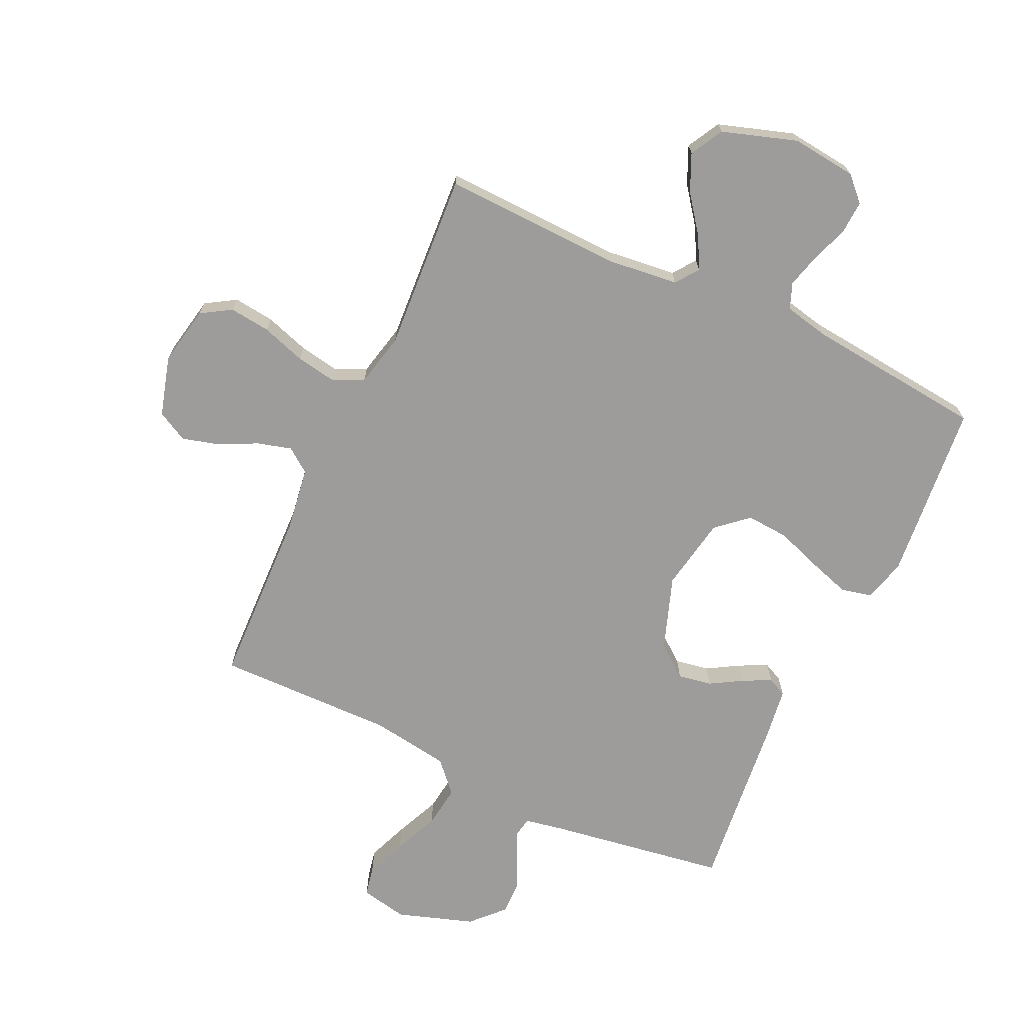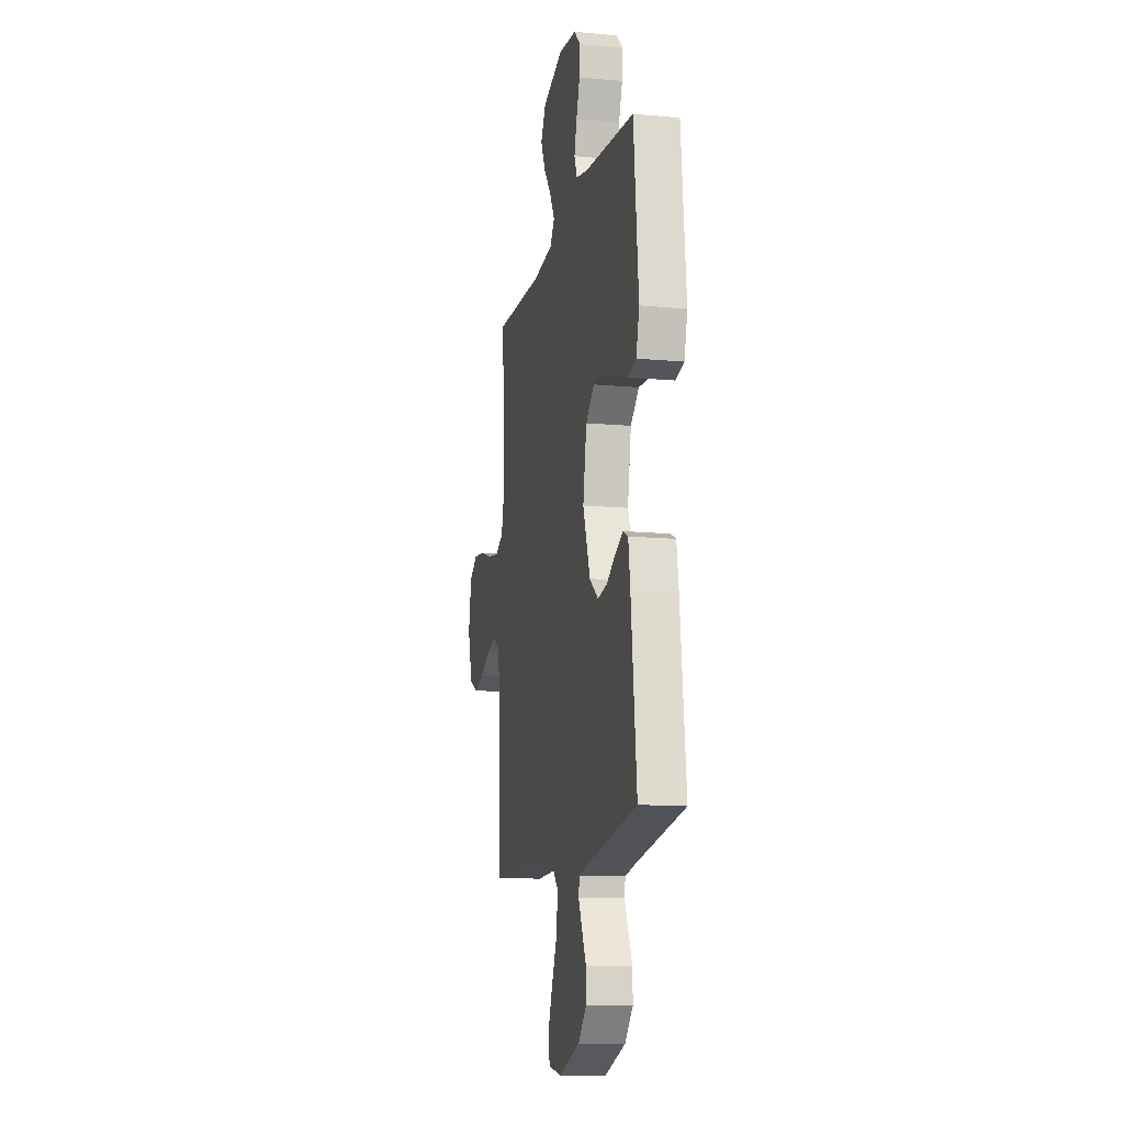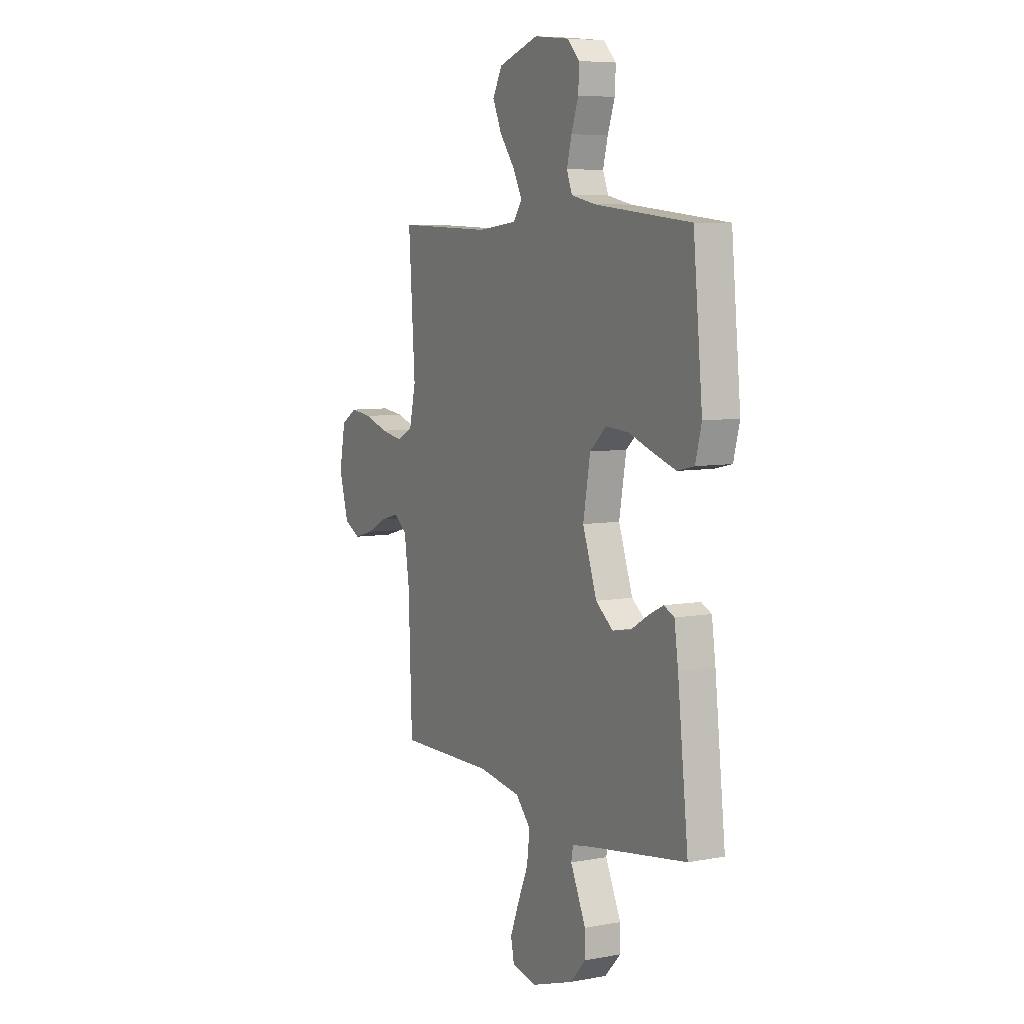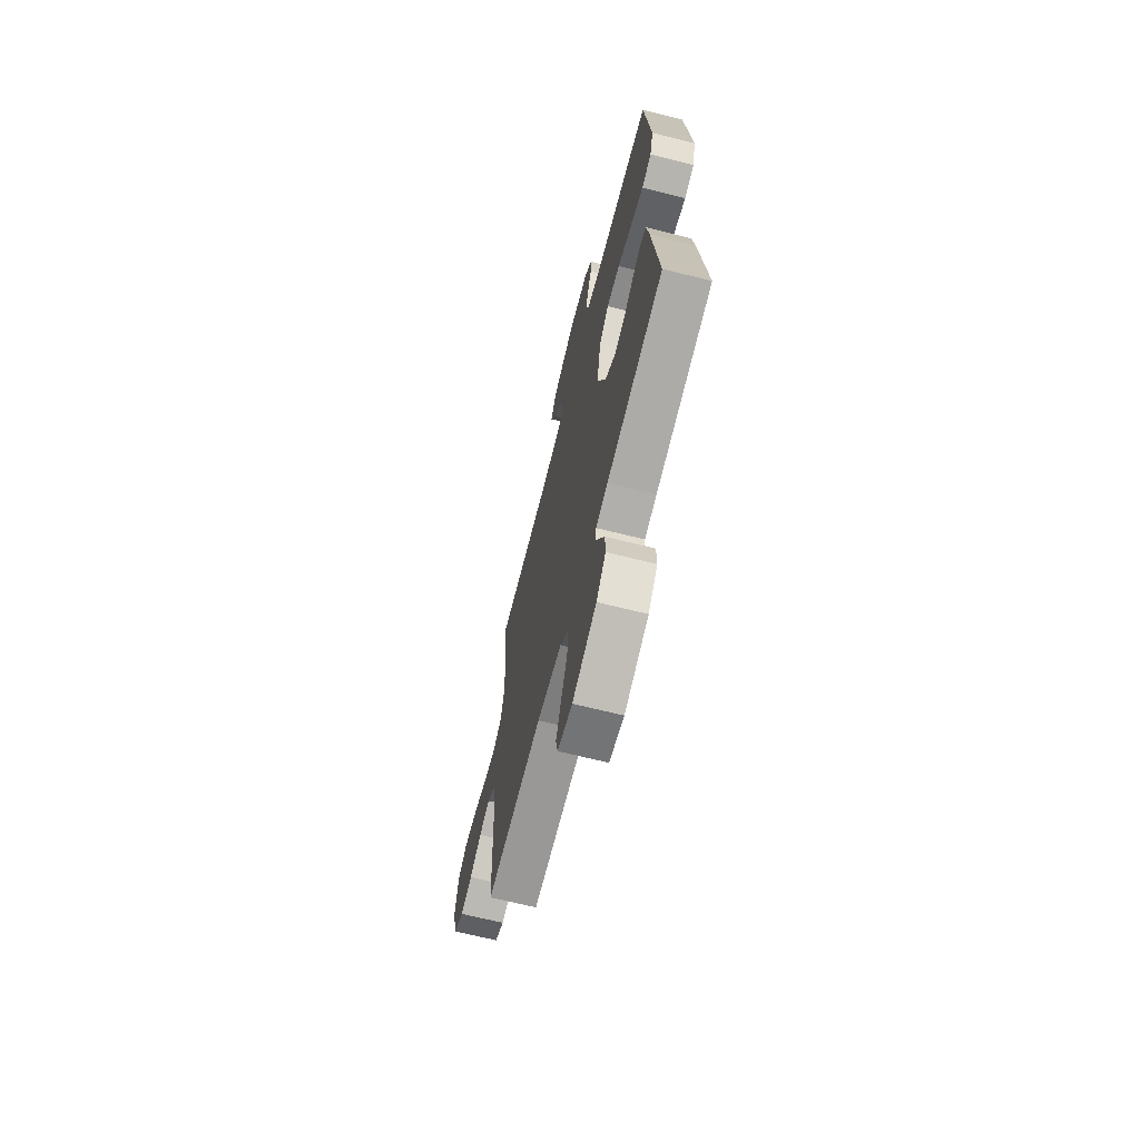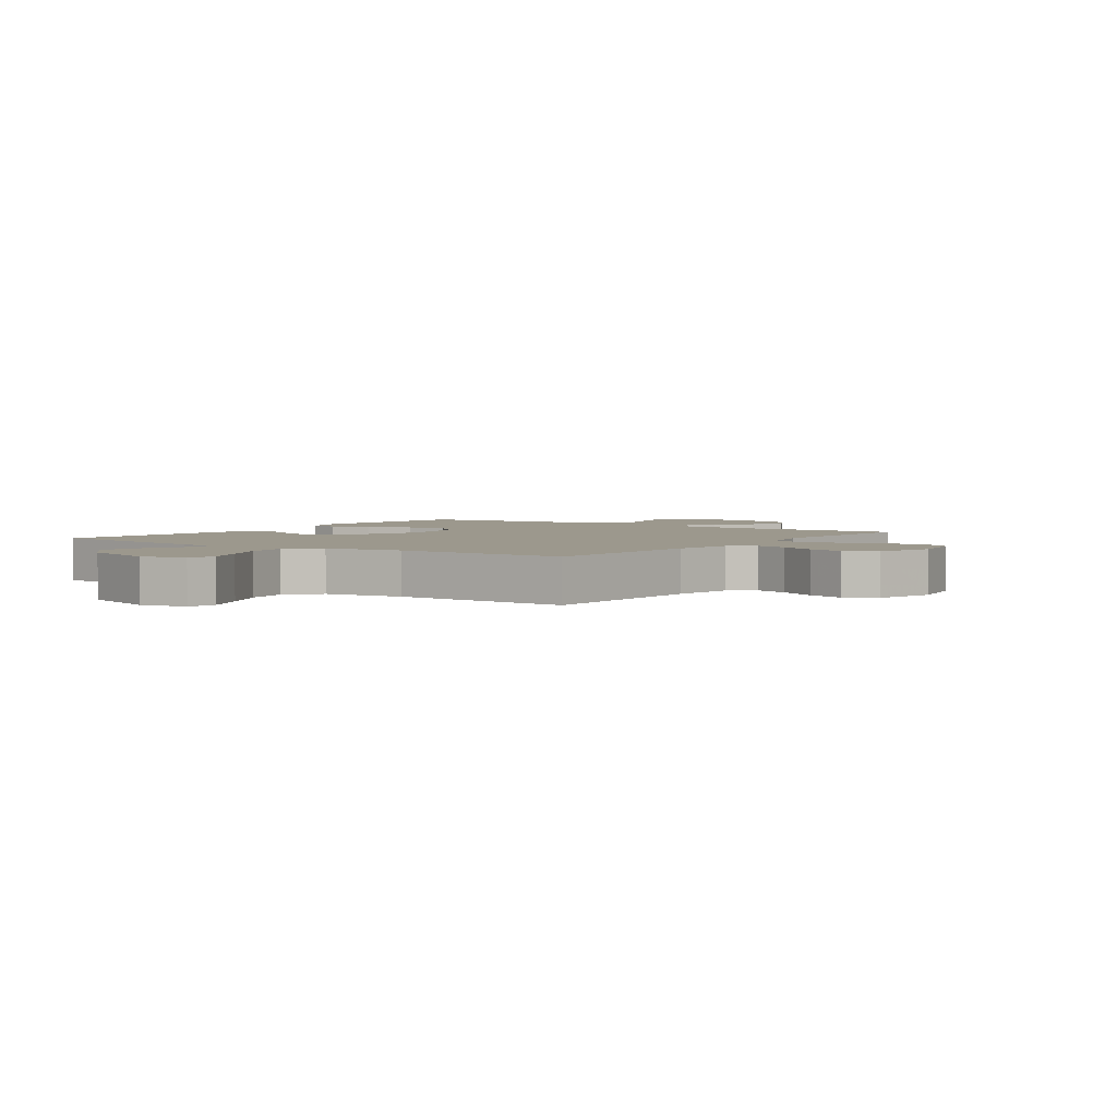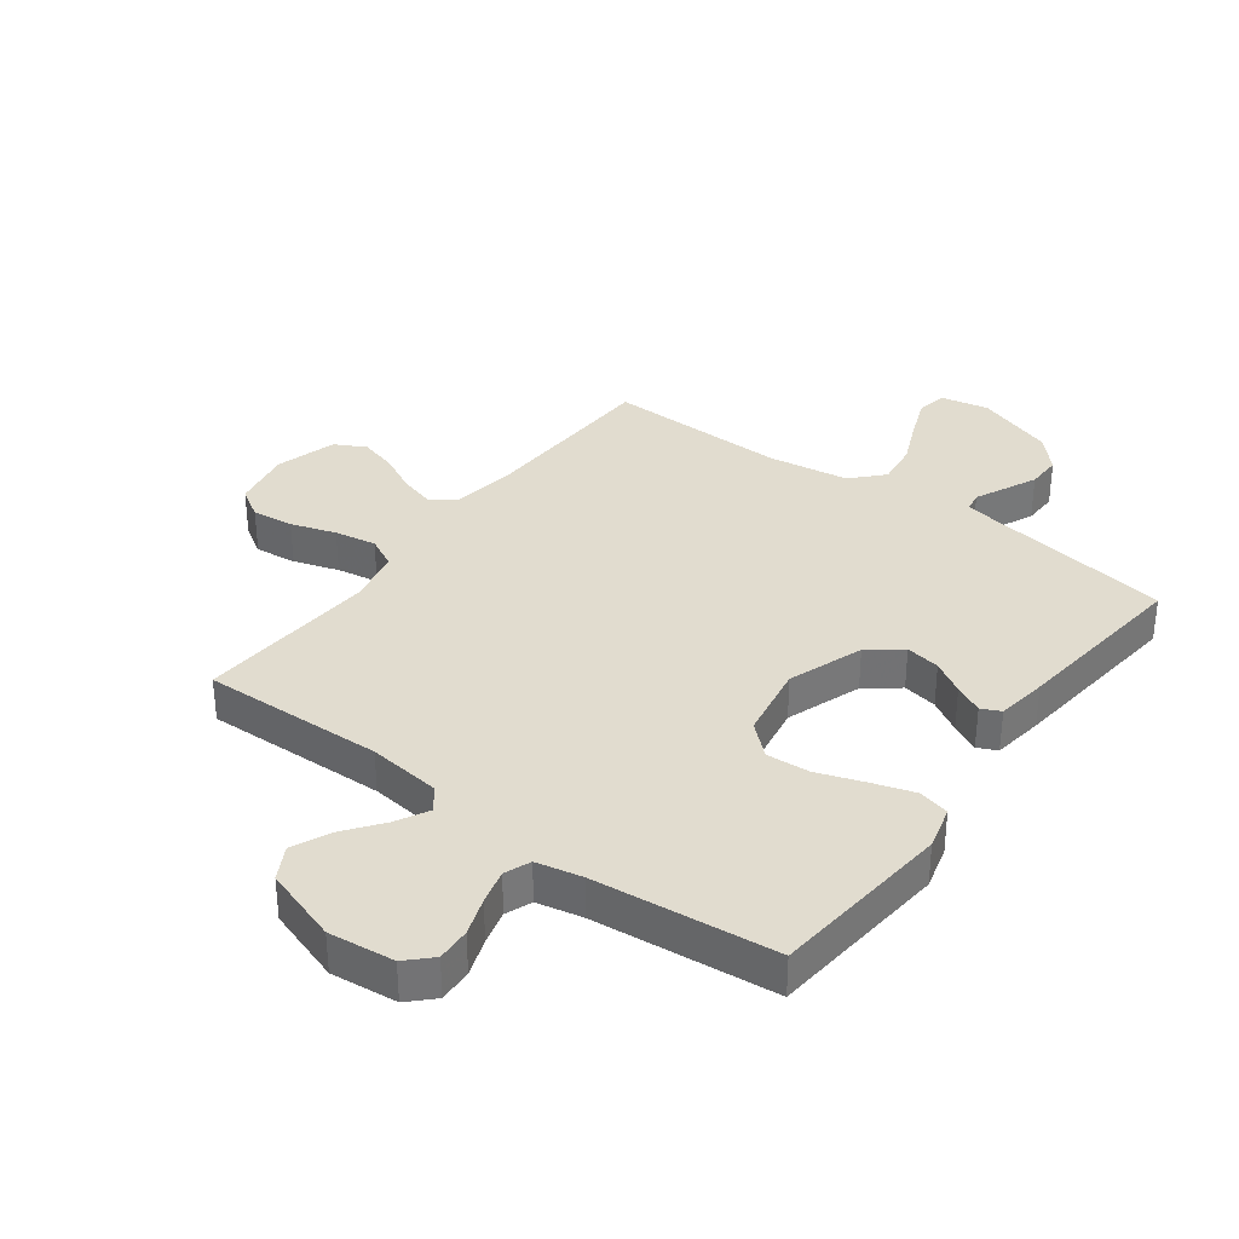
<metadata>
{"format":"obj","ext":"obj","renderer":"f3d","projection":"perspective","resolution":1024,"background":"white","views":[{"elev":-70.2,"azim":-25.1,"up":"+Y"},{"elev":-12.9,"azim":77.9,"up":"+Z"},{"elev":6.9,"azim":61.8,"up":"+Z"},{"elev":-67.6,"azim":75.9,"up":"+Z"},{"elev":3.1,"azim":-144.7,"up":"+Y"},{"elev":34.5,"azim":36.7,"up":"+Y"}]}
</metadata>
<code>
v -0.5 0.07 0.5
v -0.2 0.07 0.49
v -0.079 0.07 0.504
v -0.051 0.07 0.542
v -0.08 0.07 0.596
v -0.127 0.07 0.658
v -0.155 0.07 0.72
v -0.125 0.07 0.775
v 0 0.07 0.816
v 0.109 0.07 0.804
v 0.148 0.07 0.765
v 0.145 0.07 0.709
v 0.123 0.07 0.647
v 0.108 0.07 0.59
v 0.125 0.07 0.547
v 0.2 0.07 0.531
v 0.5 0.07 0.5
v 0.529 0.07 0.2
v 0.51 0.07 0.128
v 0.458 0.07 0.116
v 0.389 0.07 0.138
v 0.312 0.07 0.165
v 0.241 0.07 0.17
v 0.189 0.07 0.124
v 0.167 0.07 0
v 0.211 0.07 -0.124
v 0.265 0.07 -0.166
v 0.322 0.07 -0.156
v 0.376 0.07 -0.124
v 0.423 0.07 -0.101
v 0.455 0.07 -0.116
v 0.467 0.07 -0.2
v 0.5 0.07 -0.5
v 0.2 0.07 -0.547
v 0.136 0.07 -0.559
v 0.13 0.07 -0.591
v 0.152 0.07 -0.638
v 0.178 0.07 -0.694
v 0.179 0.07 -0.751
v 0.129 0.07 -0.804
v 0 0.07 -0.847
v -0.079 0.07 -0.831
v -0.089 0.07 -0.782
v -0.062 0.07 -0.713
v -0.029 0.07 -0.637
v -0.02 0.07 -0.566
v -0.067 0.07 -0.515
v -0.2 0.07 -0.495
v -0.5 0.07 -0.5
v -0.511 0.07 -0.2
v -0.527 0.07 -0.093
v -0.568 0.07 -0.063
v -0.625 0.07 -0.079
v -0.689 0.07 -0.111
v -0.751 0.07 -0.128
v -0.802 0.07 -0.101
v -0.831 0.07 0
v -0.812 0.07 0.099
v -0.762 0.07 0.13
v -0.693 0.07 0.122
v -0.619 0.07 0.098
v -0.55 0.07 0.086
v -0.5 0.07 0.111
v -0.48 0.07 0.2
v -0.5 0 0.5
v -0.2 0 0.49
v -0.079 0 0.504
v -0.051 0 0.542
v -0.08 0 0.596
v -0.127 0 0.658
v -0.155 0 0.72
v -0.125 0 0.775
v 0 0 0.816
v 0.109 0 0.804
v 0.148 0 0.765
v 0.145 0 0.709
v 0.123 0 0.647
v 0.108 0 0.59
v 0.125 0 0.547
v 0.2 0 0.531
v 0.5 0 0.5
v 0.529 0 0.2
v 0.51 0 0.128
v 0.458 0 0.116
v 0.389 0 0.138
v 0.312 0 0.165
v 0.241 0 0.17
v 0.189 0 0.124
v 0.167 0 0
v 0.211 0 -0.124
v 0.265 0 -0.166
v 0.322 0 -0.156
v 0.376 0 -0.124
v 0.423 0 -0.101
v 0.455 0 -0.116
v 0.467 0 -0.2
v 0.5 0 -0.5
v 0.2 0 -0.547
v 0.136 0 -0.559
v 0.13 0 -0.591
v 0.152 0 -0.638
v 0.178 0 -0.694
v 0.179 0 -0.751
v 0.129 0 -0.804
v 0 0 -0.847
v -0.079 0 -0.831
v -0.089 0 -0.782
v -0.062 0 -0.713
v -0.029 0 -0.637
v -0.02 0 -0.566
v -0.067 0 -0.515
v -0.2 0 -0.495
v -0.5 0 -0.5
v -0.511 0 -0.2
v -0.527 0 -0.093
v -0.568 0 -0.063
v -0.625 0 -0.079
v -0.689 0 -0.111
v -0.751 0 -0.128
v -0.802 0 -0.101
v -0.831 0 0
v -0.812 0 0.099
v -0.762 0 0.13
v -0.693 0 0.122
v -0.619 0 0.098
v -0.55 0 0.086
v -0.5 0 0.111
v -0.48 0 0.2
f 58 59 60 61
f 58 61 62
f 57 58 62
f 56 57 62
f 53 54 55 56
f 52 53 56 62
f 51 52 62 63
f 48 49 50
f 47 48 50 51
f 42 43 44 45
f 40 41 42 45
f 40 45 46
f 39 40 46
f 36 37 38 39
f 36 39 46 47
f 31 32 33 34
f 31 34 35
f 28 29 30 31
f 28 31 35
f 27 28 35
f 26 27 35
f 25 26 35 36
f 19 20 21 22
f 17 18 19 22
f 16 17 22 23
f 15 16 23 24
f 10 11 12 13
f 10 13 14
f 9 10 14
f 5 6 7 8
f 4 5 8 9
f 64 1 2
f 64 2 3
f 63 64 3
f 51 63 3
f 25 36 47 51
f 25 51 3
f 24 25 3 4
f 14 15 24
f 4 9 14 24
f 125 124 123 122
f 126 125 122
f 126 122 121
f 126 121 120
f 120 119 118 117
f 126 120 117 116
f 127 126 116 115
f 114 113 112
f 115 114 112 111
f 109 108 107 106
f 109 106 105 104
f 110 109 104
f 110 104 103
f 103 102 101 100
f 111 110 103 100
f 98 97 96 95
f 99 98 95
f 95 94 93 92
f 99 95 92
f 99 92 91
f 99 91 90
f 100 99 90 89
f 86 85 84 83
f 86 83 82 81
f 87 86 81 80
f 88 87 80 79
f 77 76 75 74
f 78 77 74
f 78 74 73
f 72 71 70 69
f 73 72 69 68
f 66 65 128
f 67 66 128
f 67 128 127
f 67 127 115
f 115 111 100 89
f 67 115 89
f 68 67 89 88
f 88 79 78
f 88 78 73 68
f 1 65 66 2
f 2 66 67 3
f 3 67 68 4
f 4 68 69 5
f 5 69 70 6
f 6 70 71 7
f 7 71 72 8
f 8 72 73 9
f 9 73 74 10
f 10 74 75 11
f 11 75 76 12
f 12 76 77 13
f 13 77 78 14
f 14 78 79 15
f 15 79 80 16
f 16 80 81 17
f 17 81 82 18
f 18 82 83 19
f 19 83 84 20
f 20 84 85 21
f 21 85 86 22
f 22 86 87 23
f 23 87 88 24
f 24 88 89 25
f 25 89 90 26
f 26 90 91 27
f 27 91 92 28
f 28 92 93 29
f 29 93 94 30
f 30 94 95 31
f 31 95 96 32
f 32 96 97 33
f 33 97 98 34
f 34 98 99 35
f 35 99 100 36
f 36 100 101 37
f 37 101 102 38
f 38 102 103 39
f 39 103 104 40
f 40 104 105 41
f 41 105 106 42
f 42 106 107 43
f 43 107 108 44
f 44 108 109 45
f 45 109 110 46
f 46 110 111 47
f 47 111 112 48
f 48 112 113 49
f 49 113 114 50
f 50 114 115 51
f 51 115 116 52
f 52 116 117 53
f 53 117 118 54
f 54 118 119 55
f 55 119 120 56
f 56 120 121 57
f 57 121 122 58
f 58 122 123 59
f 59 123 124 60
f 60 124 125 61
f 61 125 126 62
f 62 126 127 63
f 63 127 128 64
f 64 128 65 1

</code>
